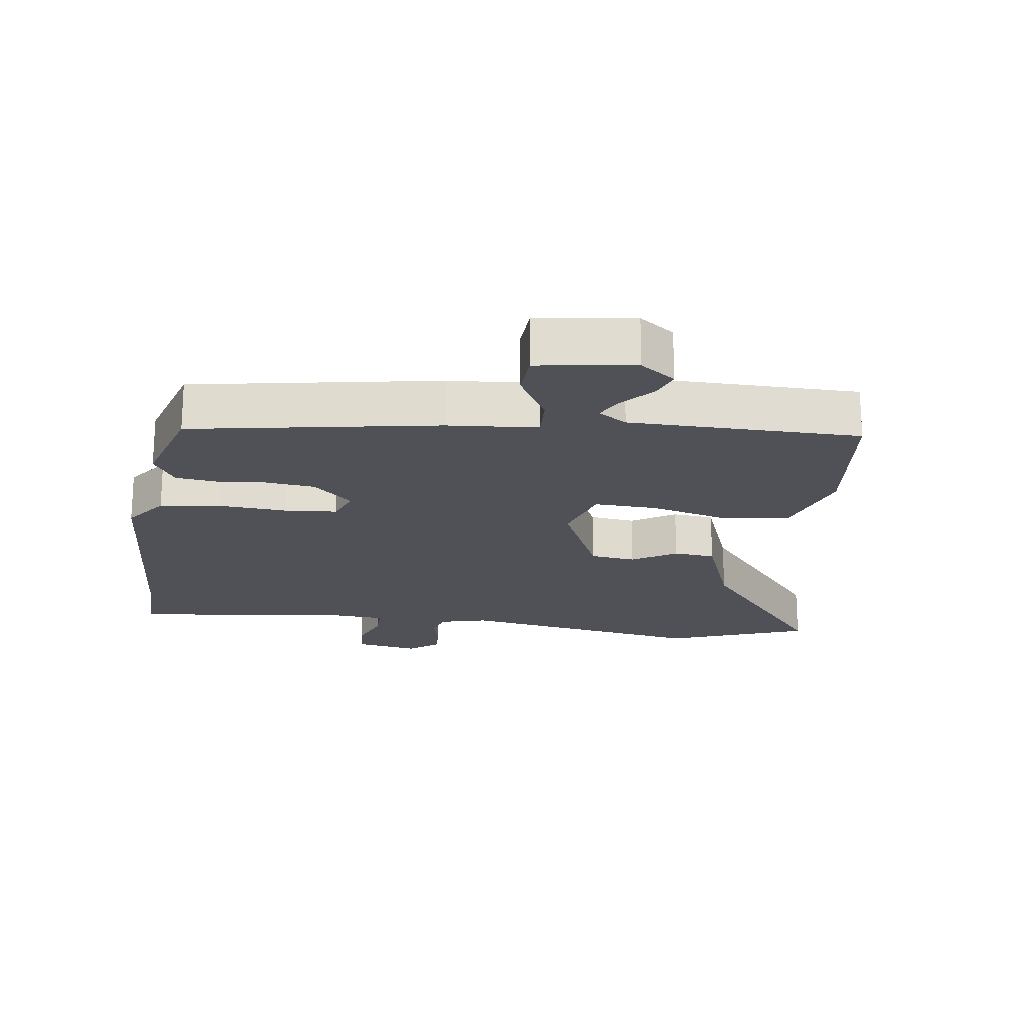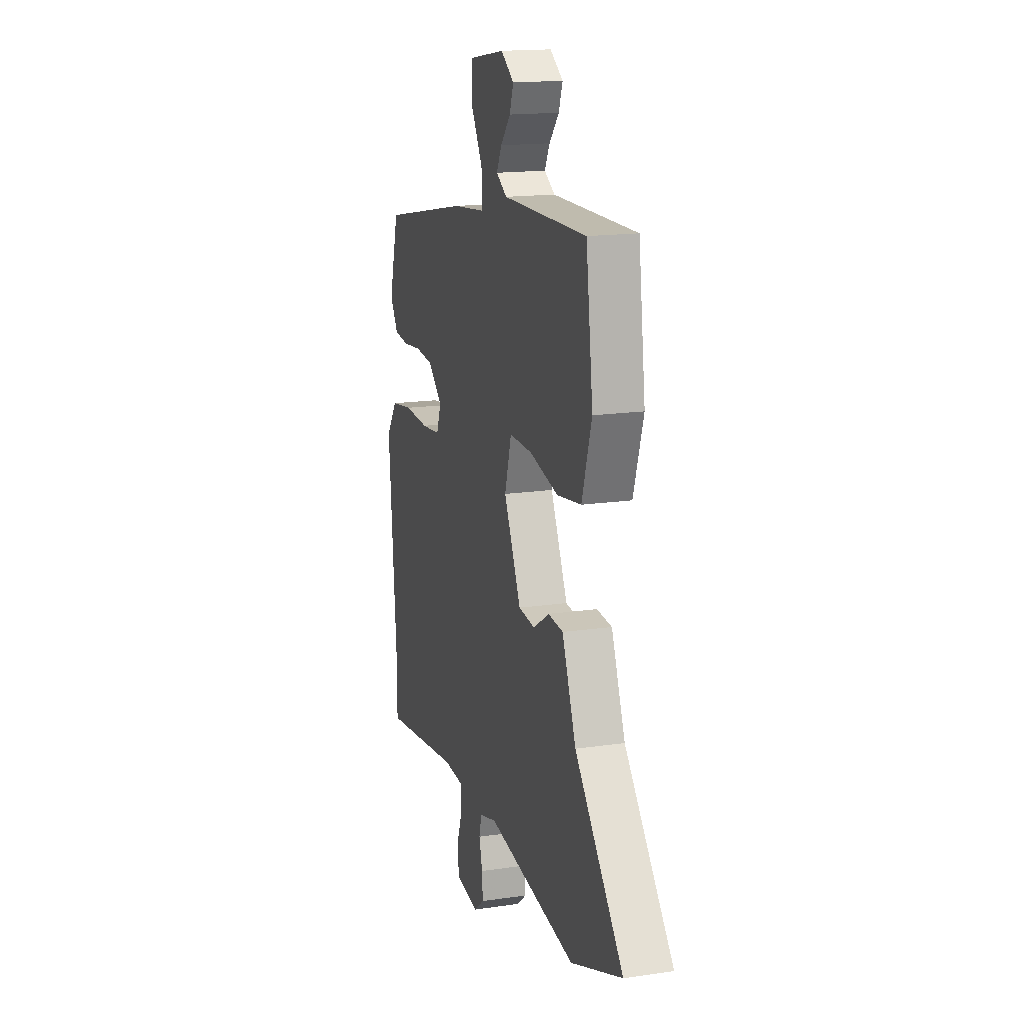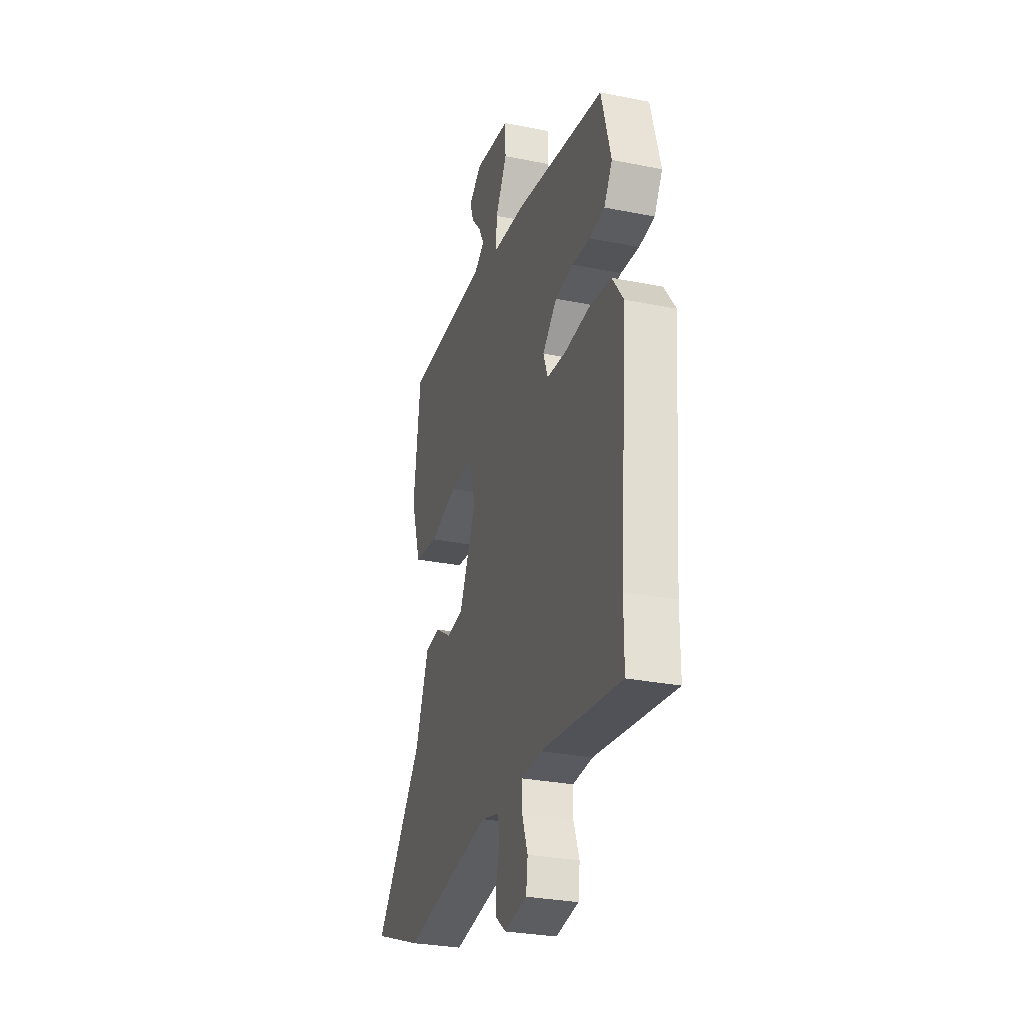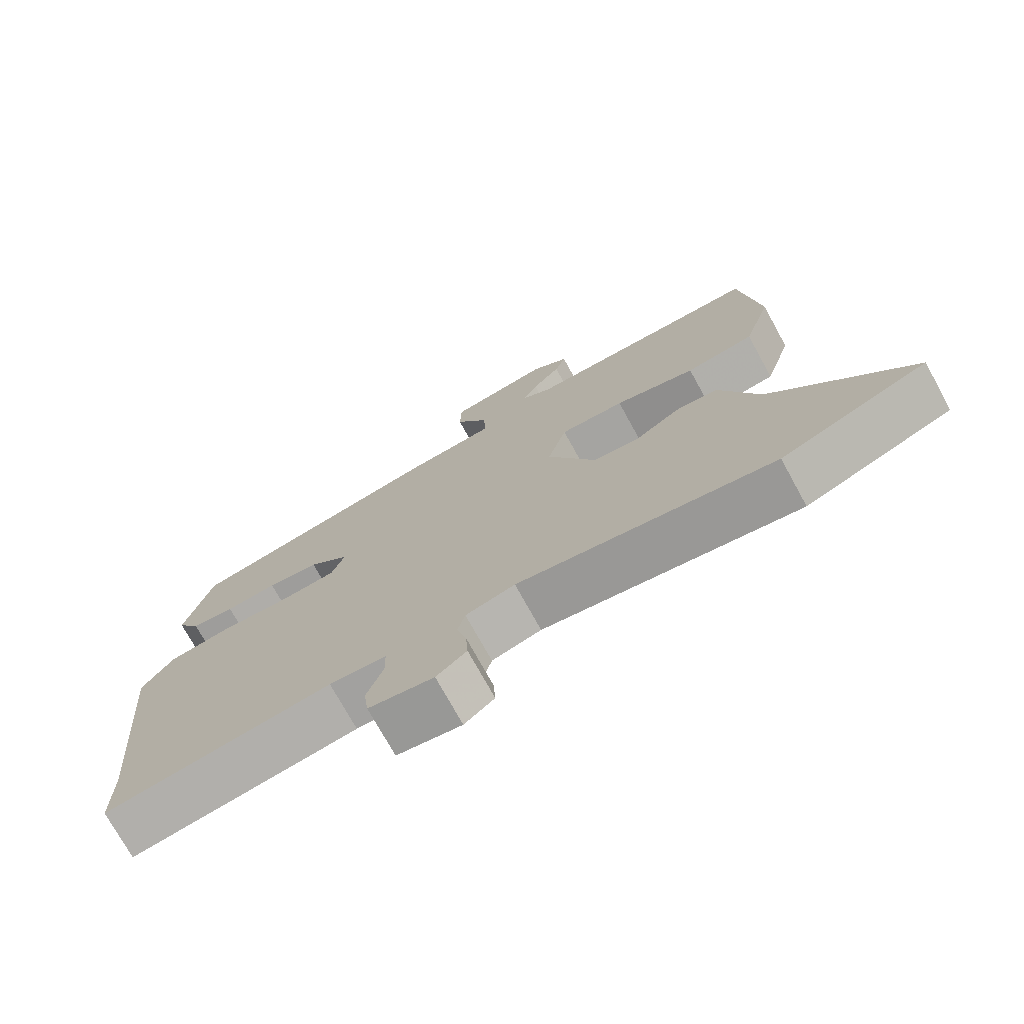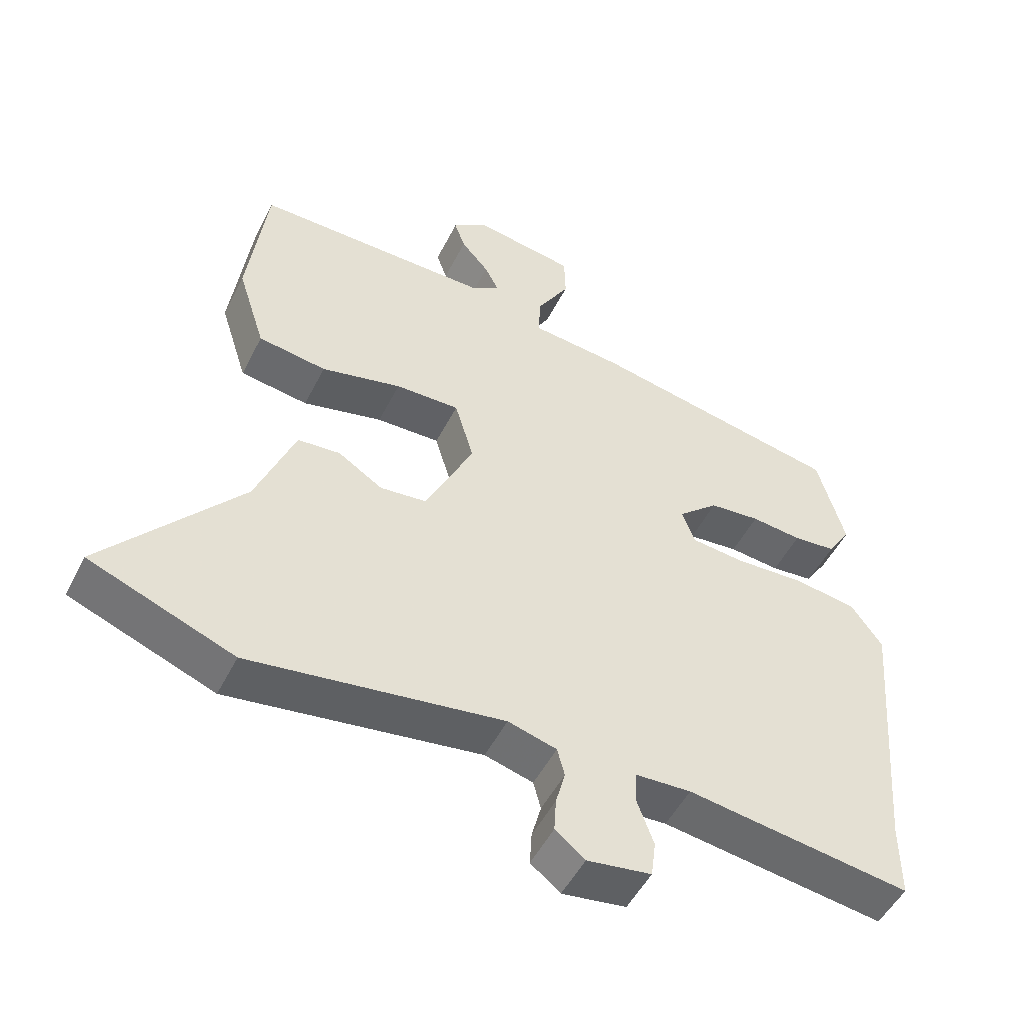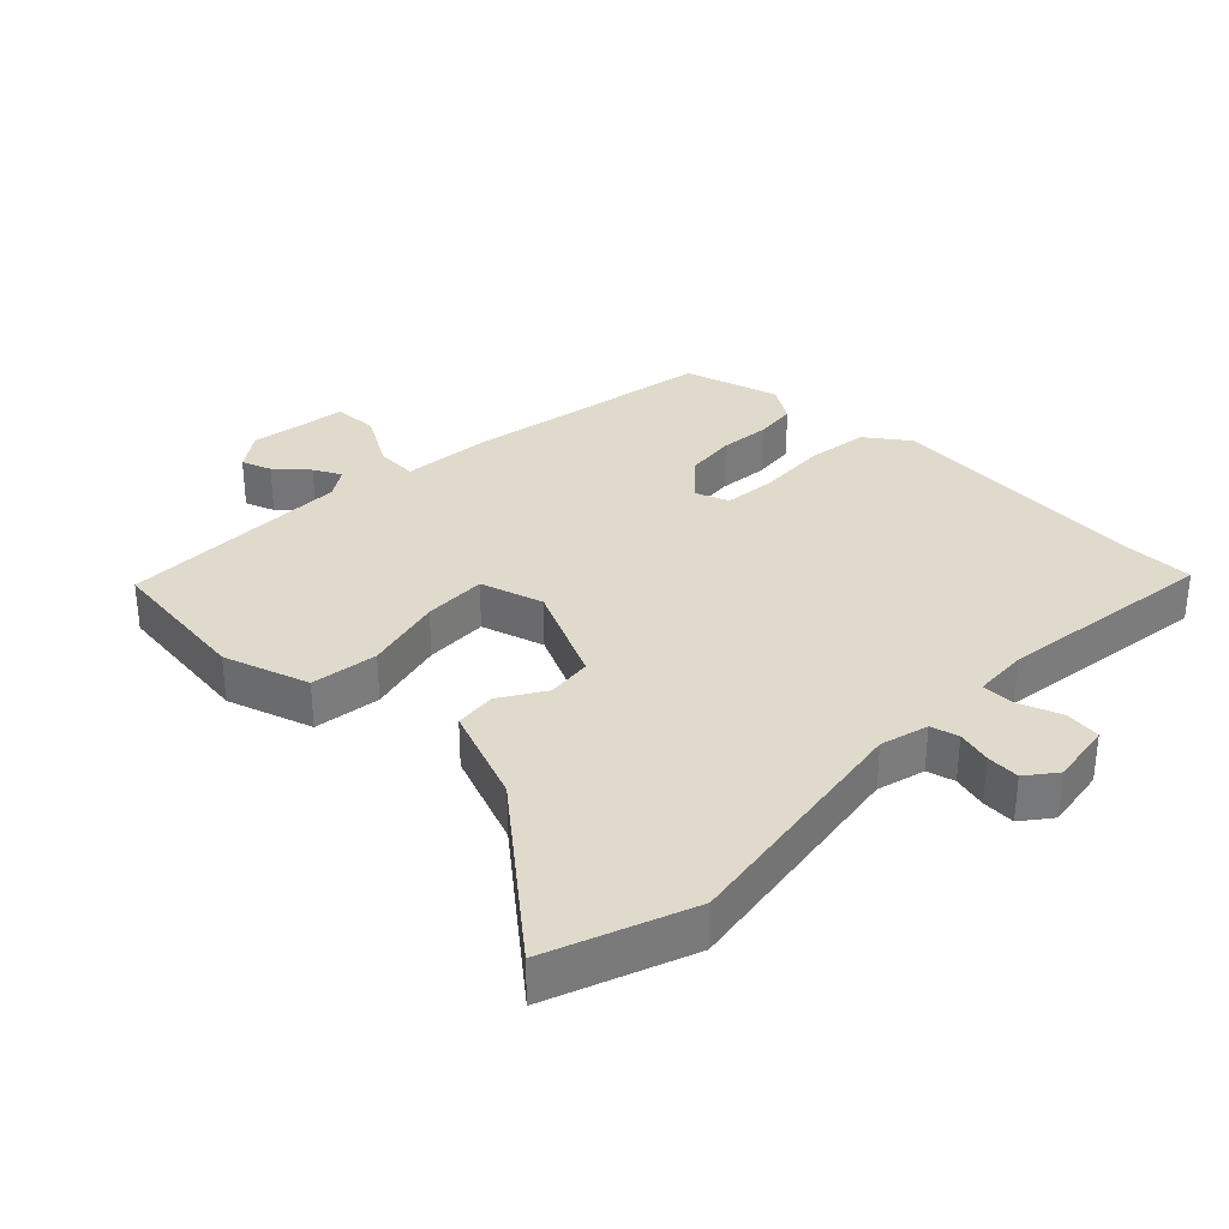
<metadata>
{"format":"obj","ext":"obj","renderer":"f3d","projection":"perspective","resolution":1024,"background":"white","views":[{"elev":-20.4,"azim":-9.1,"up":"+Y"},{"elev":16.5,"azim":73.2,"up":"+Z"},{"elev":-29.3,"azim":-106.5,"up":"+Z"},{"elev":-73.9,"azim":28.8,"up":"+Z"},{"elev":-50.3,"azim":153.9,"up":"+Z"},{"elev":33.1,"azim":133.8,"up":"+Y"}]}
</metadata>
<code>
v -0.46 0.07 0.381
v -0.087 0.07 0.454
v 0.049 0.07 0.468
v 0.045 0.07 0.531
v -0.003 0.07 0.612
v -0.001 0.07 0.679
v 0.147 0.07 0.703
v 0.201 0.07 0.666
v 0.185 0.07 0.621
v 0.144 0.07 0.574
v 0.123 0.07 0.533
v 0.167 0.07 0.506
v 0.517 0.07 0.51
v 0.546 0.07 0.287
v 0.505 0.07 0.158
v 0.404 0.07 0.143
v 0.285 0.07 0.171
v 0.19 0.07 0.173
v 0.162 0.07 0.078
v 0.233 0.07 -0.071
v 0.302 0.07 -0.078
v 0.368 0.07 -0.036
v 0.431 0.07 -0.041
v 0.489 0.07 -0.187
v 0.692 0.07 -0.426
v 0.478 0.07 -0.509
v 0.103 0.07 -0.455
v 0.031 0.07 -0.475
v 0.02 0.07 -0.517
v 0.034 0.07 -0.569
v 0.037 0.07 -0.619
v -0.007 0.07 -0.654
v -0.102 0.07 -0.64
v -0.109 0.07 -0.586
v -0.085 0.07 -0.52
v -0.086 0.07 -0.471
v -0.169 0.07 -0.467
v -0.5 0.07 -0.514
v -0.5 0.07 -0.401
v -0.533 0.07 -0.006
v -0.487 0.07 0.058
v -0.395 0.07 0.072
v -0.291 0.07 0.067
v -0.212 0.07 0.075
v -0.193 0.07 0.126
v -0.253 0.07 0.179
v -0.328 0.07 0.186
v -0.403 0.07 0.178
v -0.466 0.07 0.184
v -0.5 0.07 0.237
v -0.46 0 0.381
v -0.087 0 0.454
v 0.049 0 0.468
v 0.045 0 0.531
v -0.003 0 0.612
v -0.001 0 0.679
v 0.147 0 0.703
v 0.201 0 0.666
v 0.185 0 0.621
v 0.144 0 0.574
v 0.123 0 0.533
v 0.167 0 0.506
v 0.517 0 0.51
v 0.546 0 0.287
v 0.505 0 0.158
v 0.404 0 0.143
v 0.285 0 0.171
v 0.19 0 0.173
v 0.162 0 0.078
v 0.233 0 -0.071
v 0.302 0 -0.078
v 0.368 0 -0.036
v 0.431 0 -0.041
v 0.489 0 -0.187
v 0.692 0 -0.426
v 0.478 0 -0.509
v 0.103 0 -0.455
v 0.031 0 -0.475
v 0.02 0 -0.517
v 0.034 0 -0.569
v 0.037 0 -0.619
v -0.007 0 -0.654
v -0.102 0 -0.64
v -0.109 0 -0.586
v -0.085 0 -0.52
v -0.086 0 -0.471
v -0.169 0 -0.467
v -0.5 0 -0.514
v -0.5 0 -0.401
v -0.533 0 -0.006
v -0.487 0 0.058
v -0.395 0 0.072
v -0.291 0 0.067
v -0.212 0 0.075
v -0.193 0 0.126
v -0.253 0 0.179
v -0.328 0 0.186
v -0.403 0 0.178
v -0.466 0 0.184
v -0.5 0 0.237
f 47 48 49 50
f 46 47 50 1
f 45 46 1 2
f 40 41 42 43
f 39 40 43 44
f 37 38 39 44
f 36 37 44 45
f 32 33 34 35
f 32 35 36
f 29 30 31 32
f 29 32 36 45
f 24 25 26 27
f 24 27 28
f 21 22 23 24
f 20 21 24 28
f 19 20 28
f 14 15 16 17
f 12 13 14 17
f 11 12 17 18
f 7 8 9 10
f 7 10 11
f 4 5 6 7
f 3 4 7 11
f 29 45 2 3
f 19 28 29 3
f 3 11 18 19
f 100 99 98 97
f 51 100 97 96
f 52 51 96 95
f 93 92 91 90
f 94 93 90 89
f 94 89 88 87
f 95 94 87 86
f 85 84 83 82
f 86 85 82
f 82 81 80 79
f 95 86 82 79
f 77 76 75 74
f 78 77 74
f 74 73 72 71
f 78 74 71 70
f 78 70 69
f 67 66 65 64
f 67 64 63 62
f 68 67 62 61
f 60 59 58 57
f 61 60 57
f 57 56 55 54
f 61 57 54 53
f 53 52 95 79
f 53 79 78 69
f 69 68 61 53
f 1 51 52 2
f 2 52 53 3
f 3 53 54 4
f 4 54 55 5
f 5 55 56 6
f 6 56 57 7
f 7 57 58 8
f 8 58 59 9
f 9 59 60 10
f 10 60 61 11
f 11 61 62 12
f 12 62 63 13
f 13 63 64 14
f 14 64 65 15
f 15 65 66 16
f 16 66 67 17
f 17 67 68 18
f 18 68 69 19
f 19 69 70 20
f 20 70 71 21
f 21 71 72 22
f 22 72 73 23
f 23 73 74 24
f 24 74 75 25
f 25 75 76 26
f 26 76 77 27
f 27 77 78 28
f 28 78 79 29
f 29 79 80 30
f 30 80 81 31
f 31 81 82 32
f 32 82 83 33
f 33 83 84 34
f 34 84 85 35
f 35 85 86 36
f 36 86 87 37
f 37 87 88 38
f 38 88 89 39
f 39 89 90 40
f 40 90 91 41
f 41 91 92 42
f 42 92 93 43
f 43 93 94 44
f 44 94 95 45
f 45 95 96 46
f 46 96 97 47
f 47 97 98 48
f 48 98 99 49
f 49 99 100 50
f 50 100 51 1

</code>
